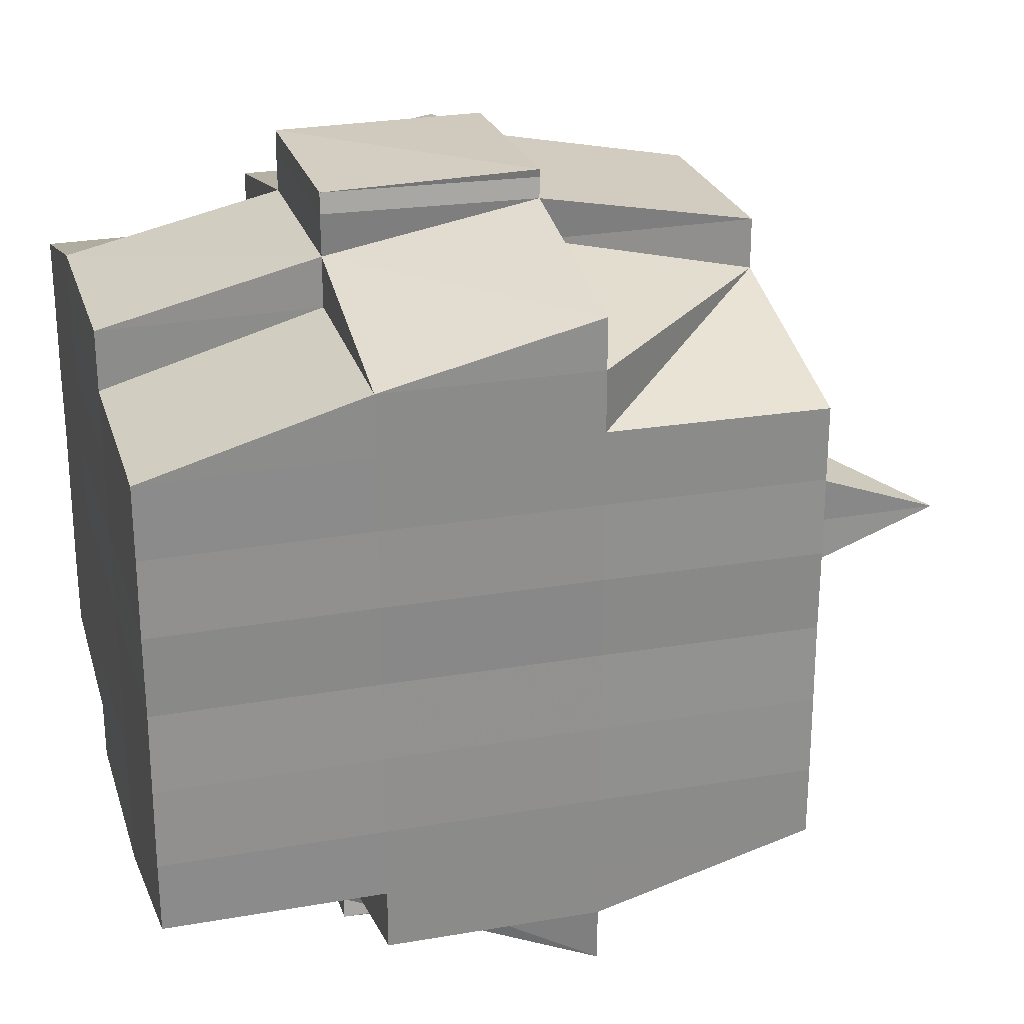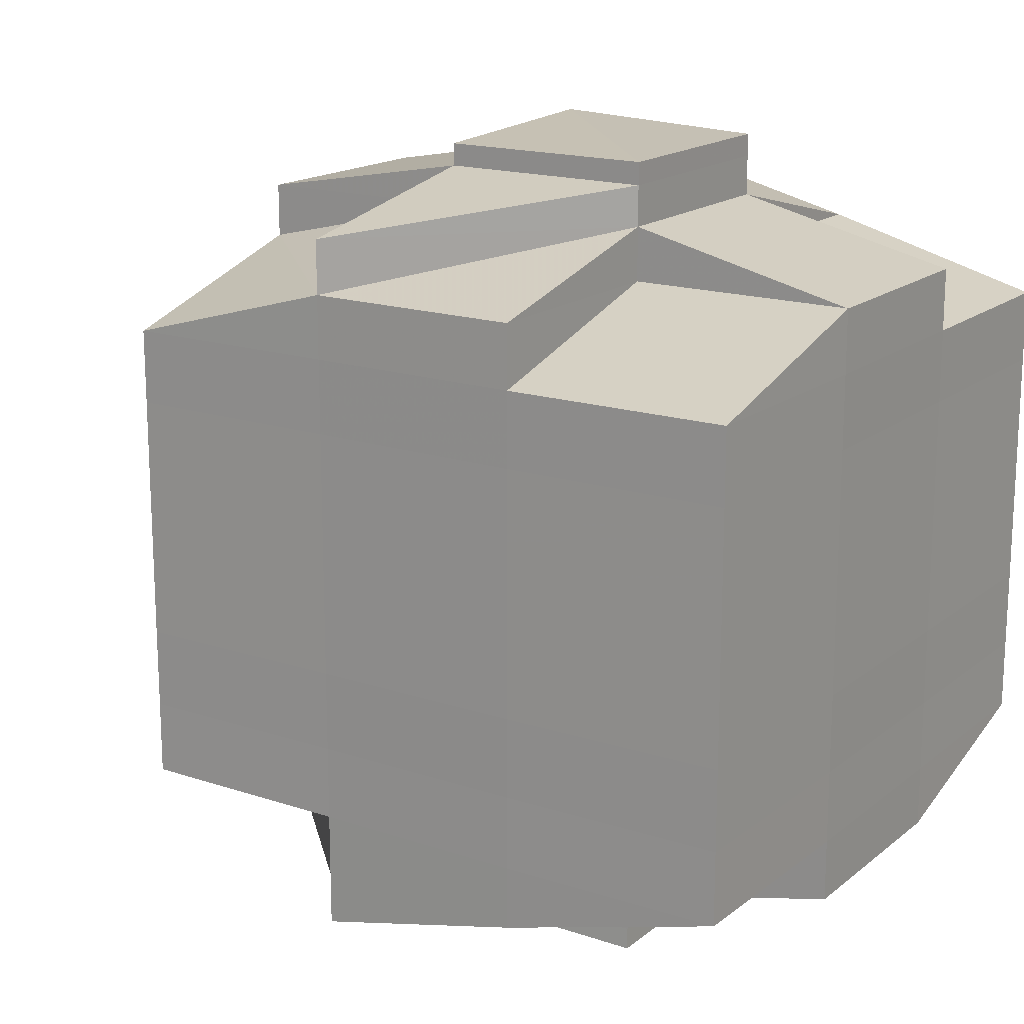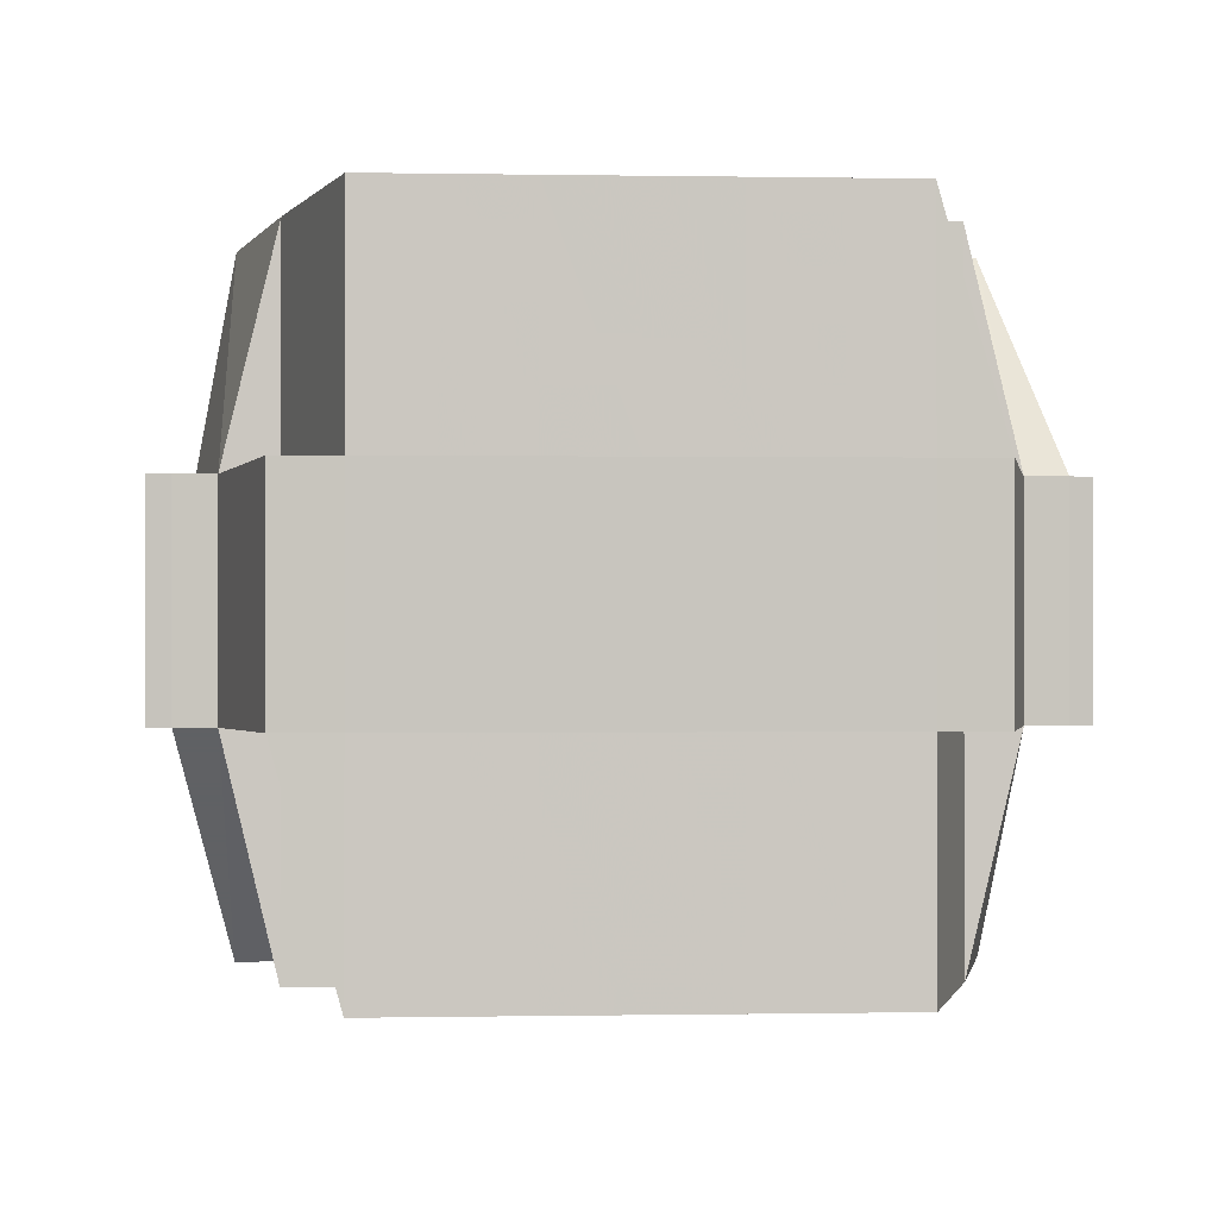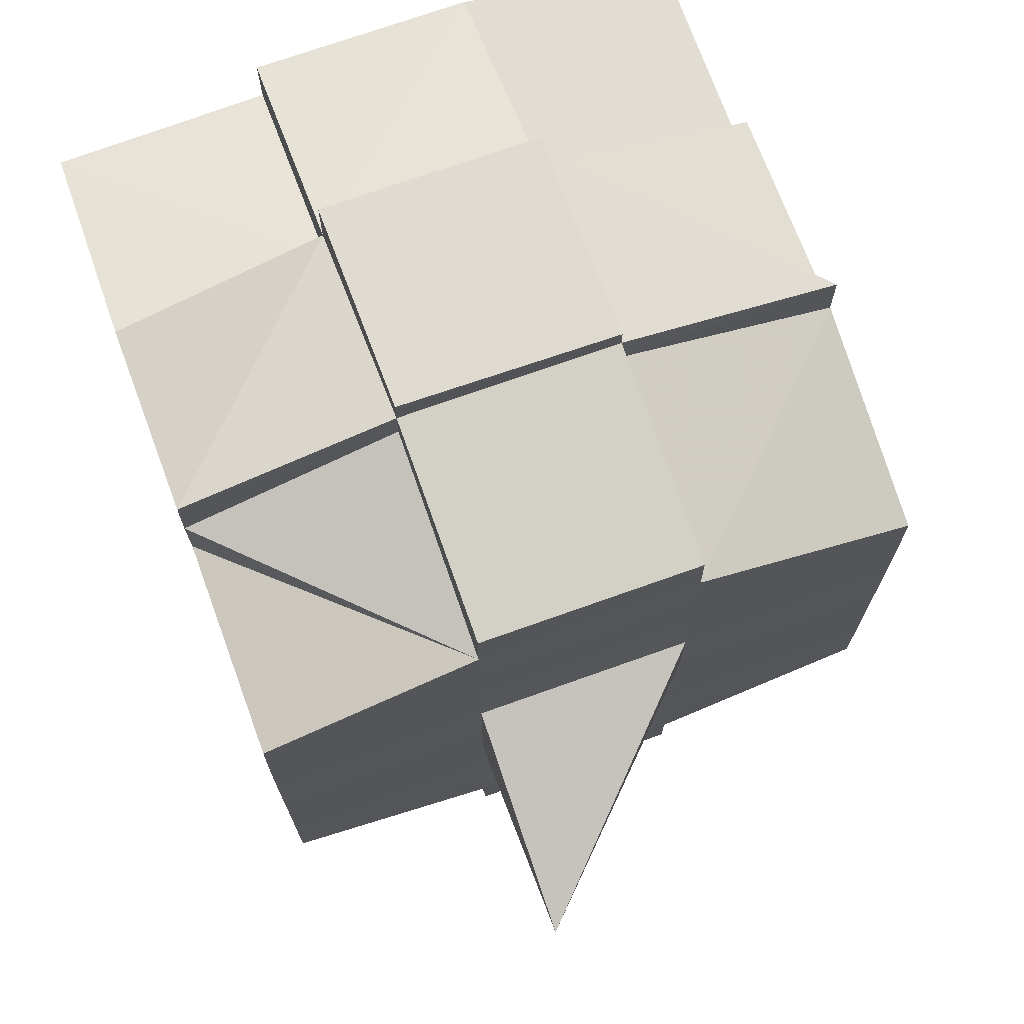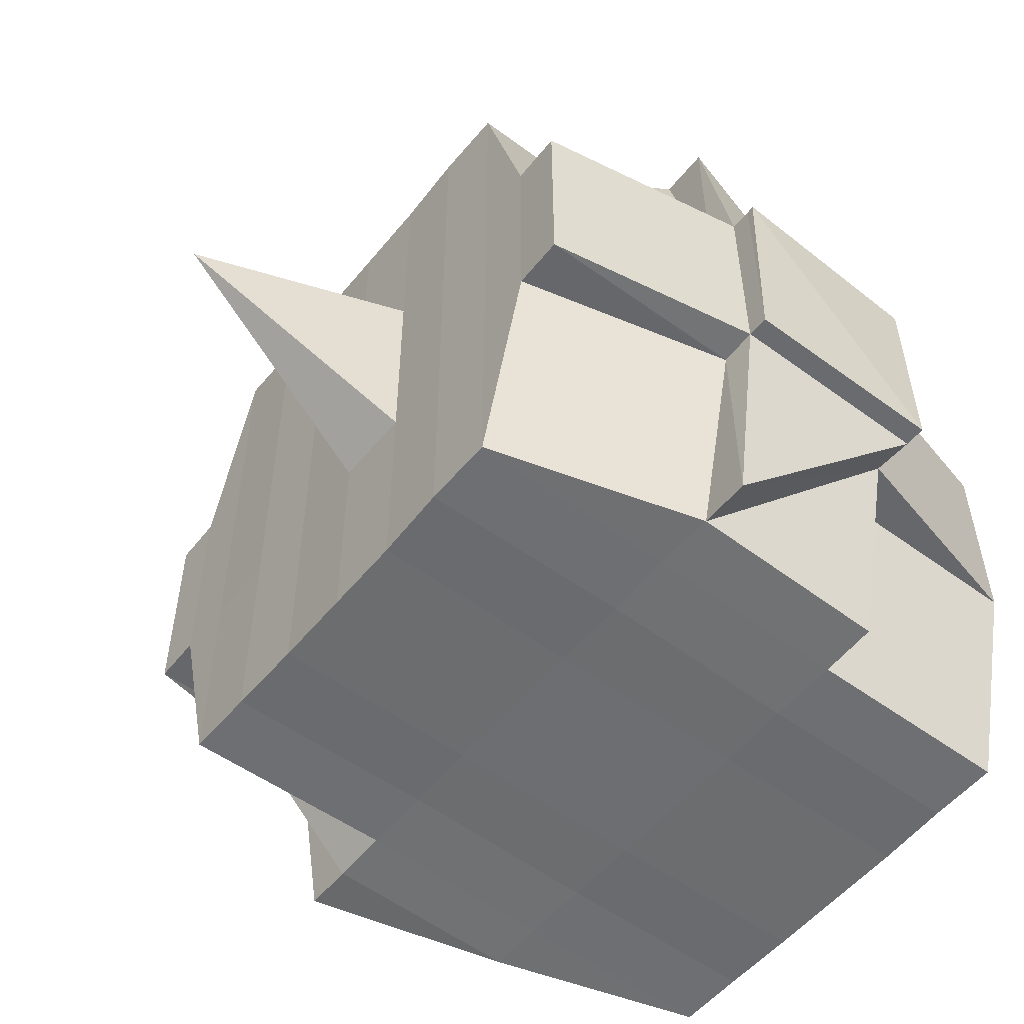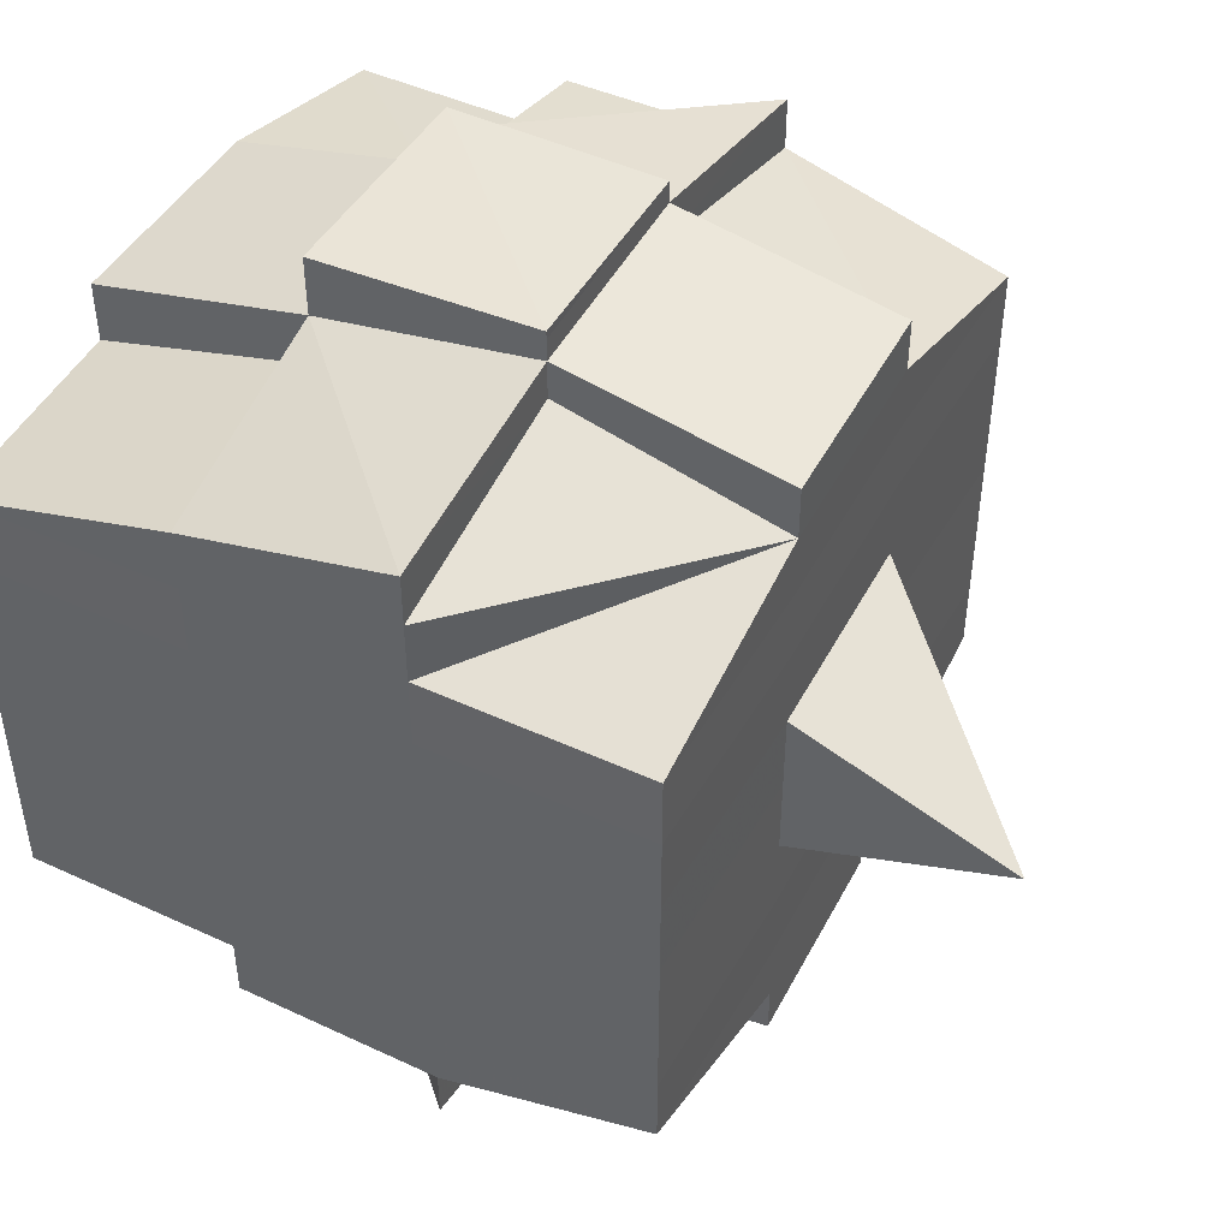
<metadata>
{"format":"obj","ext":"obj","renderer":"f3d","projection":"perspective","resolution":1024,"background":"white","views":[{"elev":25.5,"azim":164.5,"up":"+Z"},{"elev":16.9,"azim":33.6,"up":"+Z"},{"elev":-0.8,"azim":86.5,"up":"+Y"},{"elev":72.0,"azim":-110.1,"up":"+Z"},{"elev":-54.1,"azim":-38.2,"up":"+Y"},{"elev":46.5,"azim":-152.3,"up":"+Z"}]}
</metadata>
<code>
o 1167
v 2229 1874 17.89
v 2229 1874 17.89
v 2229 1874 17.89
v 2229 1874 17.89
v 2229 1874 17.89
v 2229 1874 17.89
v 2229 1874 17.89
v 2229 1874 17.89
v 2229 1874 17.89
v 2229 1874 17.89
v 2229 1874 17.89
v 2229 1874 17.88
v 2229 1874 17.88
v 2229 1874 17.89
v 2229 1874 17.89
v 2229 1874 17.89
v 2229 1874 17.89
v 2229 1874 17.89
v 2229 1874 17.89
v 2229 1874 17.89
v 2229 1874 17.89
v 2229 1874 17.89
v 2229 1874 17.88
v 2229 1874 17.88
v 2229 1874 17.88
v 2229 1874 17.89
v 2229 1874 17.88
v 2229 1874 17.89
v 2229 1874 17.88
v 2229 1874 17.88
v 2229 1874 17.89
v 2229 1874 17.89
v 2229 1874 17.89
v 2229 1874 17.89
v 2229 1874 17.89
v 2229 1874 17.89
v 2229 1874 17.89
v 2229 1874 17.88
v 2229 1874 17.88
v 2229 1874 17.88
v 2229 1874 17.88
v 2229 1874 17.88
v 2229 1874 17.88
v 2229 1874 17.88
v 2229 1874 17.88
v 2229 1874 17.88
v 2229 1874 17.87
v 2229 1874 17.88
v 2229 1874 17.88
v 2229 1874 17.88
v 2229 1874 17.88
v 2229 1874 17.87
v 2229 1874 17.87
v 2229 1874 17.87
v 2229 1874 17.88
v 2229 1874 17.88
v 2229 1874 17.88
v 2229 1874 17.88
v 2229 1874 17.87
v 2229 1874 17.87
v 2229 1874 17.88
v 2229 1874 17.87
v 2229 1874 17.87
v 2229 1874 17.87
v 2229 1874 17.87
v 2229 1874 17.87
v 2229 1874 17.87
v 2229 1874 17.87
v 2229 1874 17.86
v 2229 1874 17.87
v 2229 1874 17.86
v 2229 1874 17.86
v 2229 1874 17.87
v 2229 1874 17.87
v 2229 1874 17.86
v 2229 1874 17.87
v 2229 1874 17.86
v 2229 1874 17.86
v 2229 1874 17.87
v 2229 1874 17.86
v 2229 1874 17.86
v 2229 1874 17.86
v 2229 1874 17.86
v 2229 1874 17.86
v 2229 1874 17.86
v 2229 1874 17.86
v 2229 1874 17.86
v 2229 1874 17.85
v 2229 1874 17.85
v 2229 1874 17.86
v 2229 1874 17.86
v 2229 1874 17.86
v 2229 1874 17.86
v 2229 1874 17.85
v 2229 1874 17.85
v 2229 1874 17.85
v 2229 1874 17.85
v 2229 1874 17.85
v 2229 1874 17.85
v 2229 1874 17.85
v 2229 1874 17.85
v 2229 1874 17.86
v 2229 1874 17.86
v 2229 1874 17.85
v 2229 1874 17.85
v 2229 1874 17.85
v 2229 1874 17.85
v 2229 1874 17.85
v 2229 1874 17.85
v 2229 1874 17.85
v 2229 1874 17.85
v 2229 1874 17.85
v 2229 1874 17.85
v 2229 1874 17.85
v 2229 1874 17.85
v 2229 1874 17.85
v 2229 1874 17.85
v 2229 1874 17.85
v 2229 1874 17.85
v 2229 1874 17.85
v 2229 1874 17.85
v 2229 1874 17.85
v 2229 1874 17.85
v 2229 1874 17.86
v 2229 1874 17.86
v 2229 1874 17.86
v 2229 1874 17.86
v 2229 1874 17.86
v 2229 1874 17.87
v 2229 1874 17.86
v 2229 1874 17.86
v 2229 1874 17.86
v 2229 1874 17.86
v 2229 1874 17.86
v 2229 1874 17.86
v 2229 1874 17.86
v 2229 1874 17.85
v 2229 1874 17.85
v 2229 1874 17.86
v 2229 1874 17.85
v 2229 1874 17.86
v 2229 1874 17.85
v 2229 1874 17.85
v 2229 1874 17.85
v 2229 1874 17.85
v 2229 1874 17.86
v 2229 1874 17.86
v 2229 1874 17.86
v 2229 1874 17.86
v 2229 1874 17.86
v 2229 1874 17.86
v 2229 1874 17.86
v 2229 1874 17.86
v 2229 1874 17.86
v 2229 1874 17.85
v 2229 1874 17.86
v 2229 1874 17.86
v 2229 1874 17.86
v 2229 1874 17.86
v 2229 1874 17.86
v 2229 1874 17.86
v 2229 1874 17.86
v 2229 1874 17.86
v 2229 1874 17.86
v 2229 1874 17.87
v 2229 1874 17.87
v 2229 1874 17.87
v 2229 1874 17.87
v 2229 1874 17.87
v 2229 1874 17.87
v 2229 1874 17.88
v 2229 1874 17.88
v 2229 1874 17.87
v 2229 1874 17.88
v 2229 1874 17.88
v 2229 1874 17.88
v 2229 1874 17.88
v 2229 1874 17.88
v 2229 1874 17.88
v 2229 1874 17.88
v 2229 1874 17.87
v 2229 1874 17.88
v 2229 1874 17.88
v 2229 1874 17.88
v 2229 1874 17.89
v 2229 1874 17.89
v 2229 1874 17.88
v 2229 1874 17.88
v 2229 1874 17.88
v 2229 1874 17.88
v 2229 1874 17.89
v 2229 1874 17.89
v 2229 1874 17.89
v 2229 1874 17.89
v 2229 1874 17.89
v 2229 1874 17.88
v 2229 1874 17.88
v 2229 1874 17.88
v 2229 1874 17.89
v 2229 1874 17.88
v 2229 1874 17.88
v 2229 1874 17.88
v 2229 1874 17.88
v 2229 1874 17.88
v 2229 1874 17.88
v 2229 1874 17.88
v 2229 1874 17.88
v 2229 1874 17.88
v 2229 1874 17.88
v 2229 1874 17.88
v 2229 1874 17.88
v 2229 1874 17.88
v 2229 1874 17.88
v 2229 1874 17.88
v 2229 1874 17.88
v 2229 1874 17.88
v 2229 1874 17.87
v 2229 1874 17.87
v 2229 1874 17.87
v 2229 1874 17.87
v 2229 1874 17.87
v 2229 1874 17.87
v 2229 1874 17.87
v 2229 1874 17.87
v 2229 1874 17.87
v 2229 1874 17.87
v 2229 1874 17.87
v 2229 1874 17.87
v 2229 1874 17.86
v 2229 1874 17.87
v 2229 1874 17.87
v 2229 1874 17.87
v 2229 1874 17.86
v 2229 1874 17.86
v 2229 1874 17.86
v 2229 1874 17.86
v 2229 1874 17.86
v 2229 1874 17.86
v 2229 1874 17.86
v 2229 1874 17.86
v 2229 1874 17.86
v 2229 1874 17.86
v 2229 1874 17.86
v 2229 1874 17.85
v 2229 1874 17.85
v 2229 1874 17.86
v 2229 1874 17.85
v 2229 1874 17.86
v 2229 1874 17.85
v 2229 1874 17.85
v 2229 1874 17.85
v 2229 1874 17.85
v 2229 1874 17.89
v 2229 1874 17.89
v 2229 1874 17.89
v 2229 1874 17.89
v 2229 1874 17.89
v 2229 1874 17.89
v 2229 1874 17.89
v 2229 1874 17.89
v 2229 1874 17.89
v 2229 1874 17.89
v 2229 1874 17.89
v 2229 1874 17.89
v 2229 1874 17.89
v 2229 1874 17.88
v 2229 1874 17.89
v 2229 1874 17.89
v 2229 1874 17.89
v 2229 1874 17.89
v 2229 1874 17.89
v 2229 1874 17.89
v 2229 1874 17.89
v 2229 1874 17.89
v 2229 1874 17.89
v 2229 1874 17.88
v 2229 1874 17.89
v 2229 1874 17.88
v 2229 1874 17.88
v 2229 1874 17.88
v 2229 1874 17.88
v 2229 1874 17.88
v 2229 1874 17.88
v 2229 1874 17.88
v 2229 1874 17.88
v 2229 1874 17.88
v 2229 1874 17.88
v 2229 1874 17.87
v 2229 1874 17.88
v 2229 1874 17.88
v 2229 1874 17.88
v 2229 1874 17.87
v 2229 1874 17.87
v 2229 1874 17.87
v 2229 1874 17.87
v 2229 1874 17.87
v 2229 1874 17.87
v 2229 1874 17.87
v 2229 1874 17.87
v 2229 1874 17.87
v 2229 1874 17.86
v 2229 1874 17.87
v 2229 1874 17.87
v 2229 1874 17.87
v 2229 1874 17.87
v 2229 1874 17.87
v 2229 1874 17.87
v 2229 1874 17.87
v 2229 1874 17.86
v 2229 1874 17.86
v 2229 1874 17.86
v 2229 1874 17.86
v 2229 1874 17.86
v 2229 1874 17.87
v 2229 1874 17.87
v 2229 1874 17.87
v 2229 1874 17.87
v 2229 1874 17.87
v 2229 1874 17.87
v 2229 1874 17.87
v 2229 1874 17.88
v 2229 1874 17.87
v 2229 1874 17.88
v 2229 1874 17.89
v 2229 1874 17.88
v 2229 1874 17.89
v 2229 1874 17.88
v 2229 1874 17.88
v 2229 1874 17.89
v 2229 1874 17.88
v 2229 1874 17.88
v 2229 1874 17.87
v 2229 1874 17.87
v 2229 1874 17.87
v 2229 1874 17.87
v 2229 1874 17.87
v 2229 1874 17.86
v 2229 1874 17.86
v 2229 1874 17.86
v 2229 1874 17.86
v 2229 1874 17.86
v 2229 1874 17.86
v 2229 1874 17.86
v 2229 1874 17.85
v 2229 1874 17.86
v 2229 1874 17.86
v 2229 1874 17.86
v 2229 1874 17.85
v 2229 1874 17.85
v 2229 1874 17.86
v 2229 1874 17.85
v 2229 1874 17.85
v 2229 1874 17.85
v 2229 1874 17.85
v 2229 1874 17.85
v 2229 1874 17.85
v 2229 1874 17.85
v 2229 1874 17.85
v 2229 1874 17.85
v 2229 1874 17.85
v 2229 1874 17.85
f 1 2 3
f 4 5 2
f 6 7 5
f 8 9 4
f 10 8 11
f 12 13 7
f 14 15 3
f 16 17 14
f 18 19 15
f 20 21 19
f 22 23 20
f 24 25 21
f 20 24 26
f 27 24 28
f 29 30 27
f 31 32 18
f 33 32 34
f 31 35 36
f 32 37 35
f 38 39 37
f 40 41 39
f 38 40 42
f 43 40 44
f 45 46 40
f 46 47 48
f 49 48 40
f 40 48 50
f 48 51 50
f 50 51 30
f 48 52 51
f 47 53 52
f 54 52 48
f 51 55 56
f 57 56 58
f 52 59 51
f 59 60 55
f 51 59 61
f 52 62 59
f 63 62 52
f 53 64 62
f 62 65 59
f 65 66 60
f 59 65 67
f 62 68 65
f 64 69 68
f 70 68 62
f 69 71 72
f 68 73 65
f 65 73 74
f 68 72 73
f 75 72 68
f 73 76 66
f 72 77 73
f 77 78 76
f 73 77 79
f 72 80 77
f 81 80 72
f 80 82 77
f 81 83 84
f 82 85 78
f 77 82 86
f 82 87 85
f 88 89 87
f 90 91 82
f 92 93 82
f 93 94 91
f 95 96 88
f 96 97 98
f 97 99 100
f 101 88 102
f 103 95 102
f 104 100 105
f 102 105 83
f 106 107 104
f 108 106 109
f 107 110 111
f 112 111 113
f 114 110 115
f 116 115 117
f 118 117 119
f 120 114 121
f 121 113 122
f 123 122 124
f 125 124 126
f 125 126 127
f 128 127 129
f 128 125 130
f 131 125 128
f 131 132 125
f 132 133 125
f 134 108 133
f 135 132 131
f 136 132 135
f 136 137 132
f 138 137 139
f 137 140 141
f 142 143 140
f 144 143 145
f 146 136 135
f 147 136 146
f 135 131 148
f 148 131 128
f 146 149 150
f 151 152 148
f 153 154 146
f 154 155 156
f 157 155 158
f 159 155 160
f 161 160 162
f 163 158 164
f 165 151 166
f 167 165 168
f 169 167 170
f 171 169 172
f 173 170 172
f 174 171 175
f 176 175 177
f 178 172 175
f 172 170 179
f 175 172 180
f 172 179 180
f 170 181 179
f 175 180 182
f 12 175 182
f 180 179 183
f 180 183 182
f 182 183 184
f 182 184 185
f 186 187 185
f 183 188 184
f 184 188 189
f 185 190 191
f 192 191 193
f 194 195 193
f 188 196 197
f 198 197 199
f 200 201 199
f 202 203 201
f 204 205 199
f 206 207 205
f 208 209 204
f 210 211 188
f 212 213 207
f 214 212 209
f 188 215 214
f 215 212 214
f 216 215 188
f 211 217 215
f 215 218 212
f 217 219 218
f 220 218 215
f 218 221 212
f 212 221 49
f 221 222 213
f 218 223 221
f 219 224 223
f 225 223 218
f 223 226 221
f 221 226 54
f 226 227 222
f 223 228 226
f 224 229 228
f 230 228 223
f 228 231 226
f 226 231 63
f 231 232 227
f 228 233 231
f 130 233 228
f 229 234 233
f 233 235 231
f 231 235 70
f 235 236 232
f 233 237 235
f 234 238 237
f 239 237 233
f 237 240 235
f 235 240 75
f 240 241 236
f 240 242 241
f 237 243 240
f 243 102 240
f 133 243 237
f 133 244 243
f 245 244 246
f 244 247 248
f 249 250 247
f 251 250 252
f 253 254 255
f 254 256 257
f 253 258 259
f 258 260 261
f 262 261 263
f 264 265 262
f 265 266 267
f 268 264 269
f 270 271 272
f 273 274 272
f 275 276 274
f 277 278 275
f 279 12 275
f 279 280 12
f 280 281 276
f 282 280 279
f 24 282 279
f 283 282 284
f 285 286 282
f 282 287 280
f 61 287 282
f 286 288 287
f 287 289 280
f 280 289 290
f 289 291 281
f 287 292 289
f 67 292 287
f 288 293 292
f 292 294 289
f 289 294 178
f 294 295 291
f 292 296 294
f 74 296 292
f 293 297 296
f 296 298 294
f 294 298 173
f 298 299 295
f 296 300 298
f 79 300 296
f 297 301 300
f 300 302 298
f 302 303 299
f 298 302 304
f 304 305 306
f 307 308 305
f 302 309 307
f 309 150 303
f 300 310 302
f 310 309 302
f 86 310 300
f 301 311 310
f 310 312 309
f 163 312 310
f 312 146 309
f 309 146 313
f 313 148 166
f 166 148 314
f 148 128 314
f 314 128 230
f 166 314 315
f 315 314 225
f 314 129 316
f 315 316 317
f 318 319 315
f 320 318 181
f 181 317 321
f 181 315 220
f 322 315 181
f 179 181 216
f 179 321 323
f 324 325 326
f 327 328 329
f 330 331 328
f 332 333 334
f 335 336 333
f 337 338 339
f 340 341 342
f 343 344 341
f 345 346 347
f 348 349 350
f 351 352 349
f 353 354 352
f 94 355 351
f 355 353 356
f 98 356 351
f 357 358 359
f 359 360 361

</code>
